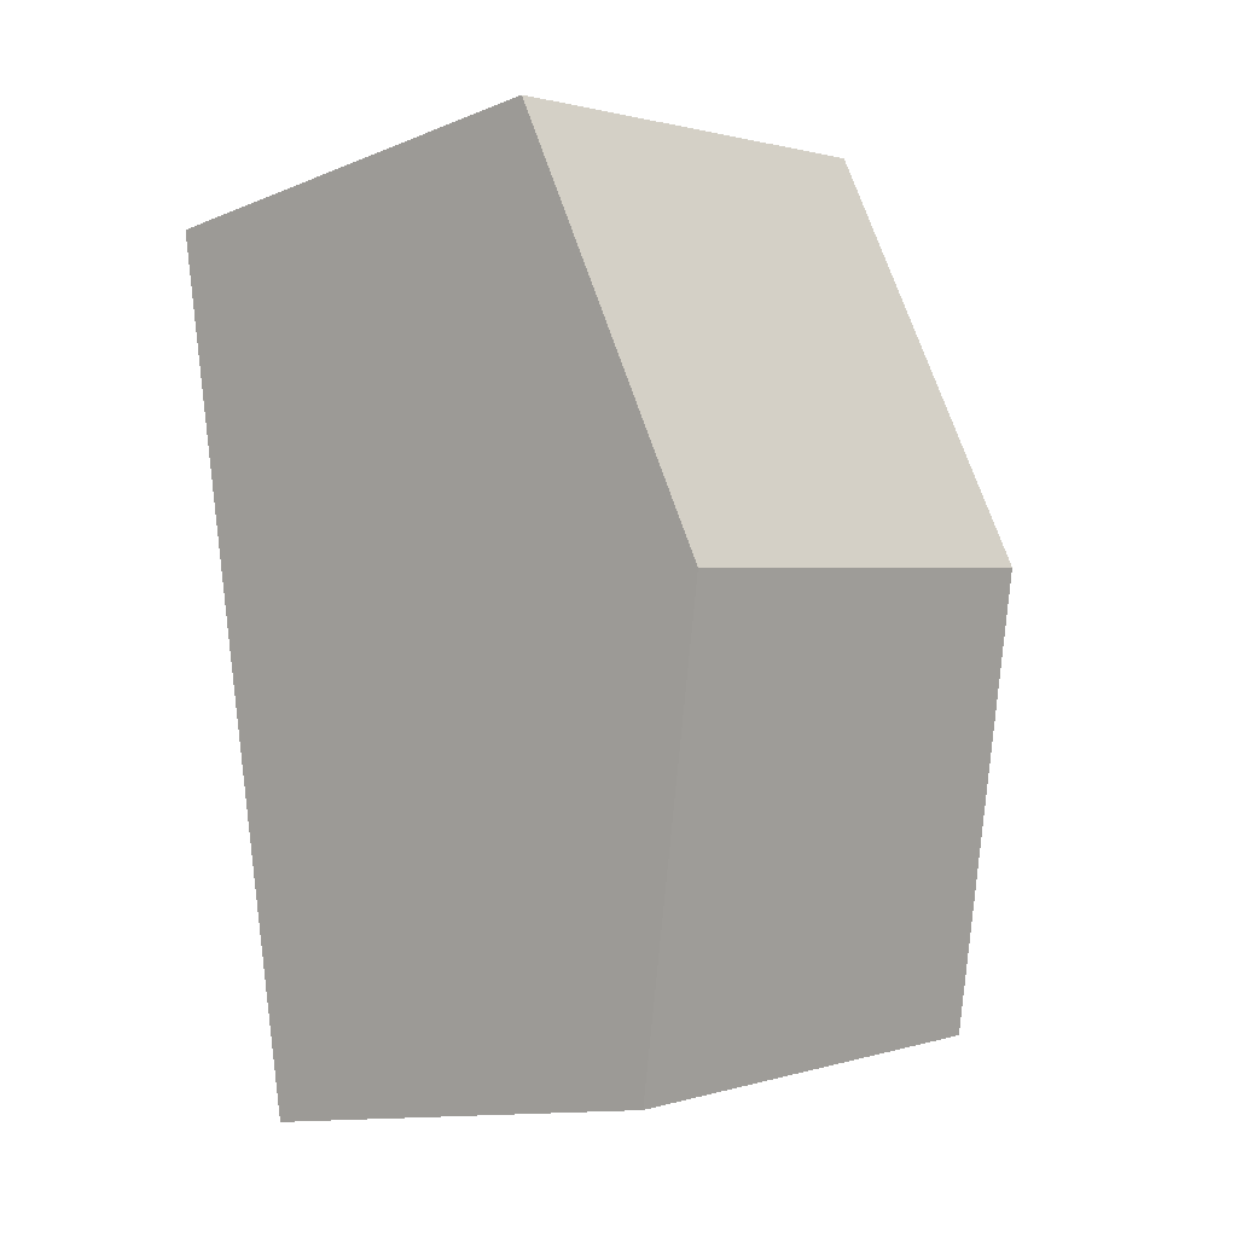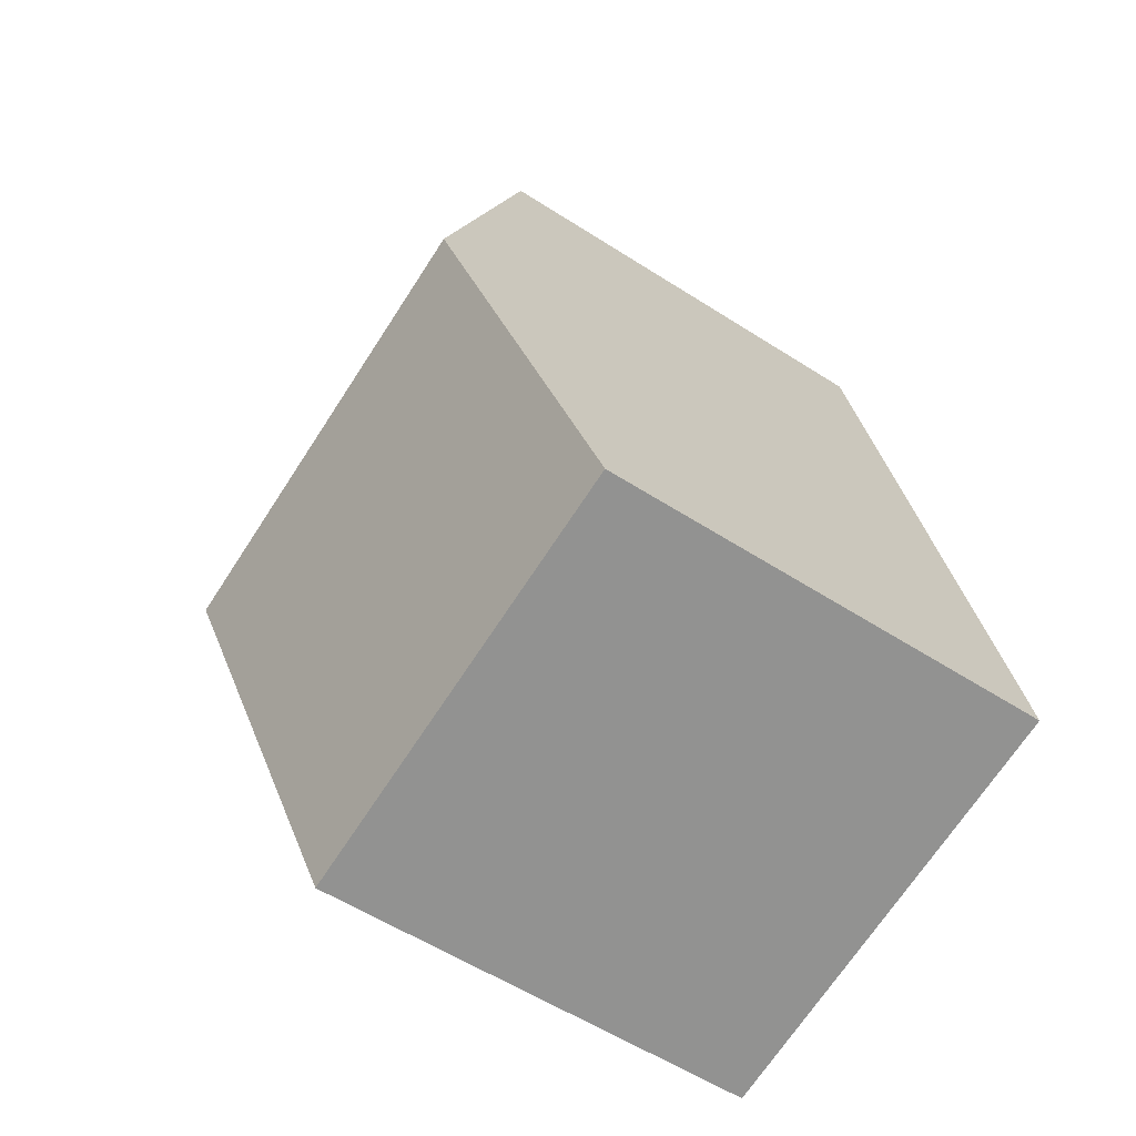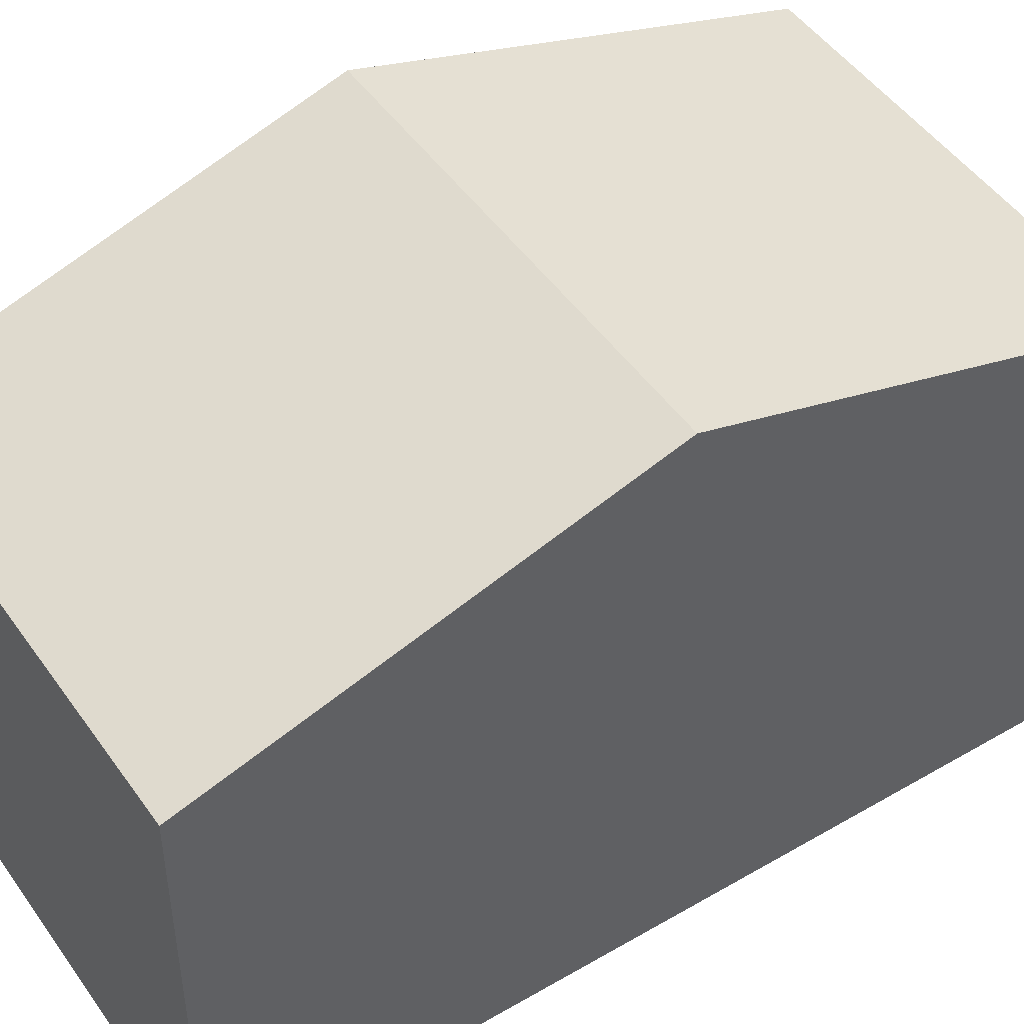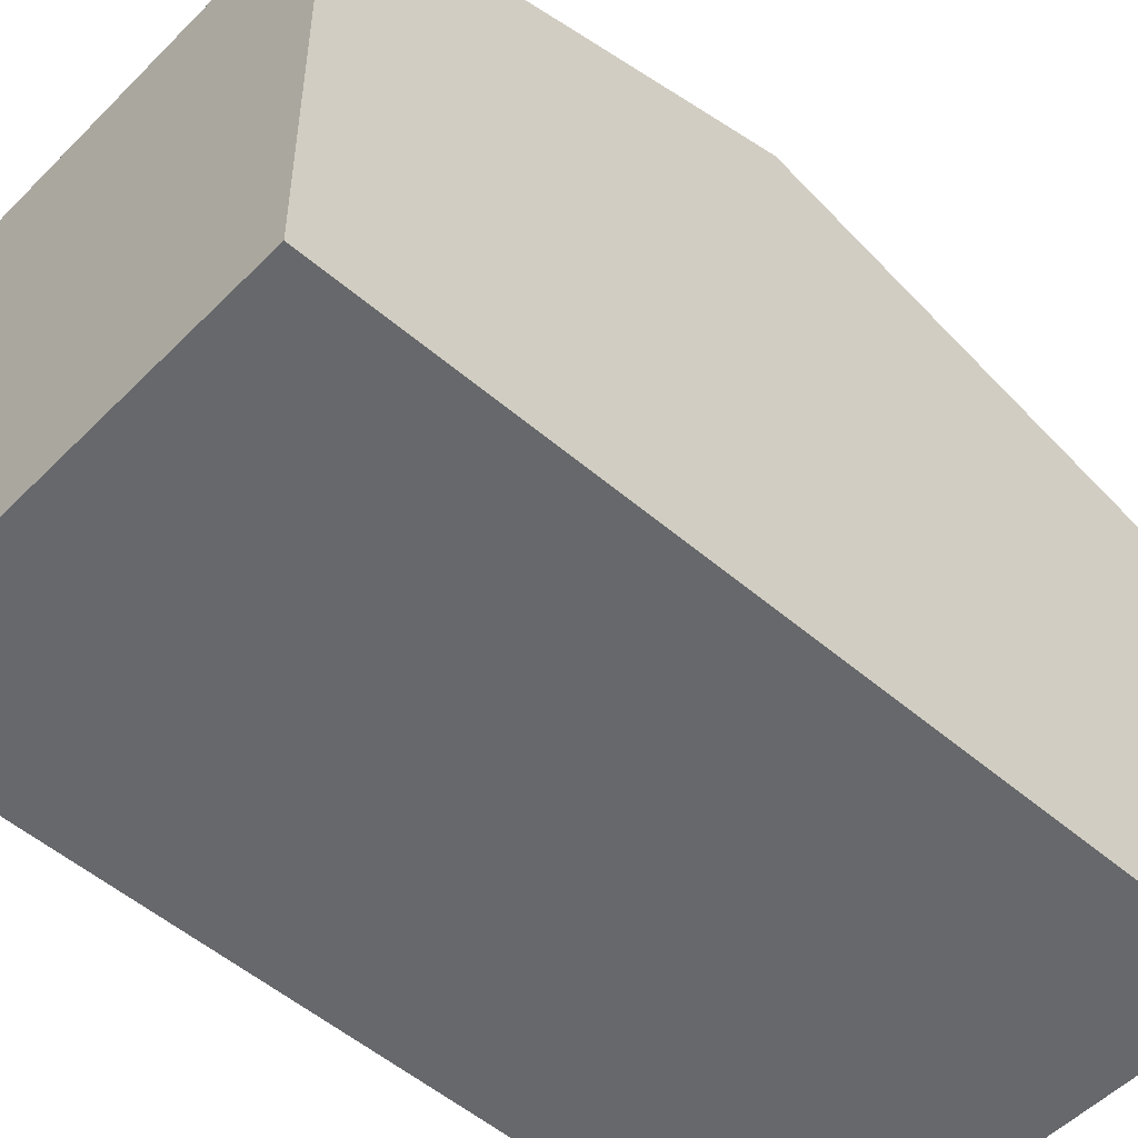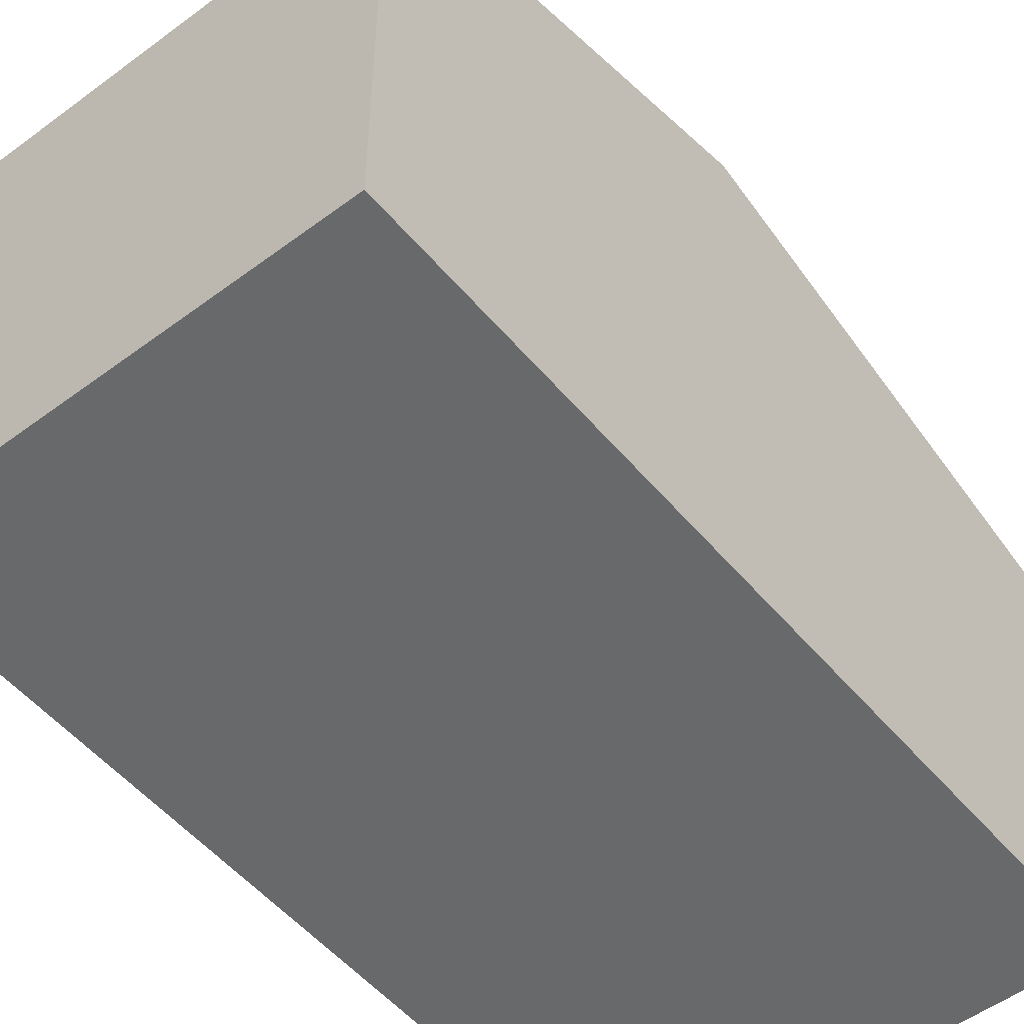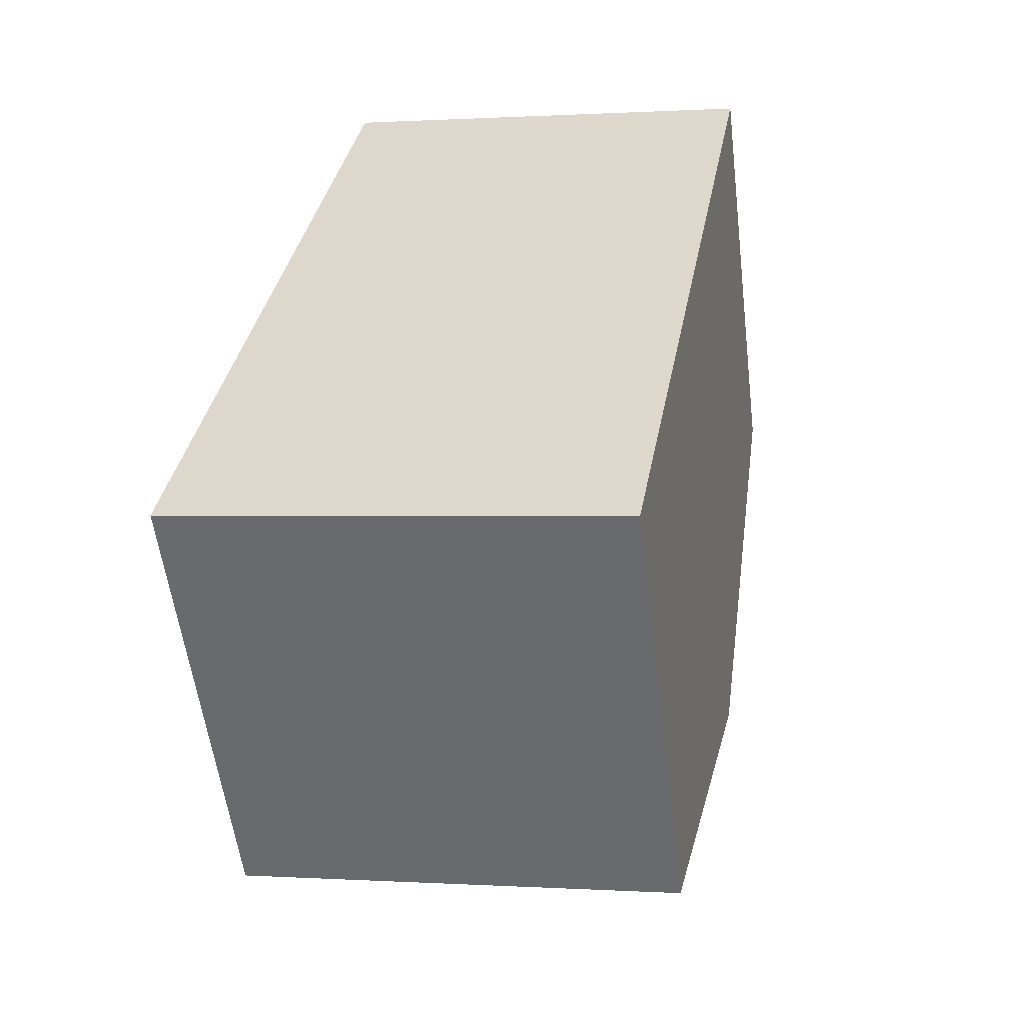
<metadata>
{"format":"obj","ext":"obj","renderer":"f3d","projection":"perspective","resolution":1024,"background":"white","views":[{"elev":-12.9,"azim":132.6,"up":"+Z"},{"elev":-57.3,"azim":-123.7,"up":"+Z"},{"elev":48.2,"azim":67.0,"up":"+Y"},{"elev":-52.5,"azim":-122.5,"up":"+Y"},{"elev":-52.6,"azim":-130.9,"up":"+Y"},{"elev":-55.9,"azim":7.0,"up":"+Z"}]}
</metadata>
<code>
v  8.809 6.711 11.18
v  1.111 8.604 6.204
v  2.22 6.711 12.4
v  7.7 8.604 4.988
v  4.008 6.711 -0.73
v  6.591 6.713 -1.201
v  0 6.708 4.107e-16
v  6.591 7.354e-17 -1.201
v  0 0 0
v  4.008 4.47e-17 -0.73
v  1.111 -3.799e-16 6.204
v  2.22 -7.592e-16 12.4
v  8.809 -6.847e-16 11.18
v  7.7 -3.054e-16 4.988
g defaultobject
f 1 2 3
f 2 1 4
f 5 4 6
f 4 5 2
f 2 5 7
f 8 5 6
f 5 8 7
f 7 8 9
f 9 8 10
f 9 2 7
f 2 9 3
f 3 9 11
f 3 11 12
f 12 1 3
f 1 12 13
f 4 8 6
f 8 4 1
f 8 1 14
f 14 1 13
f 11 13 12
f 13 11 14
f 14 11 9
f 14 9 10
f 14 10 8

</code>
